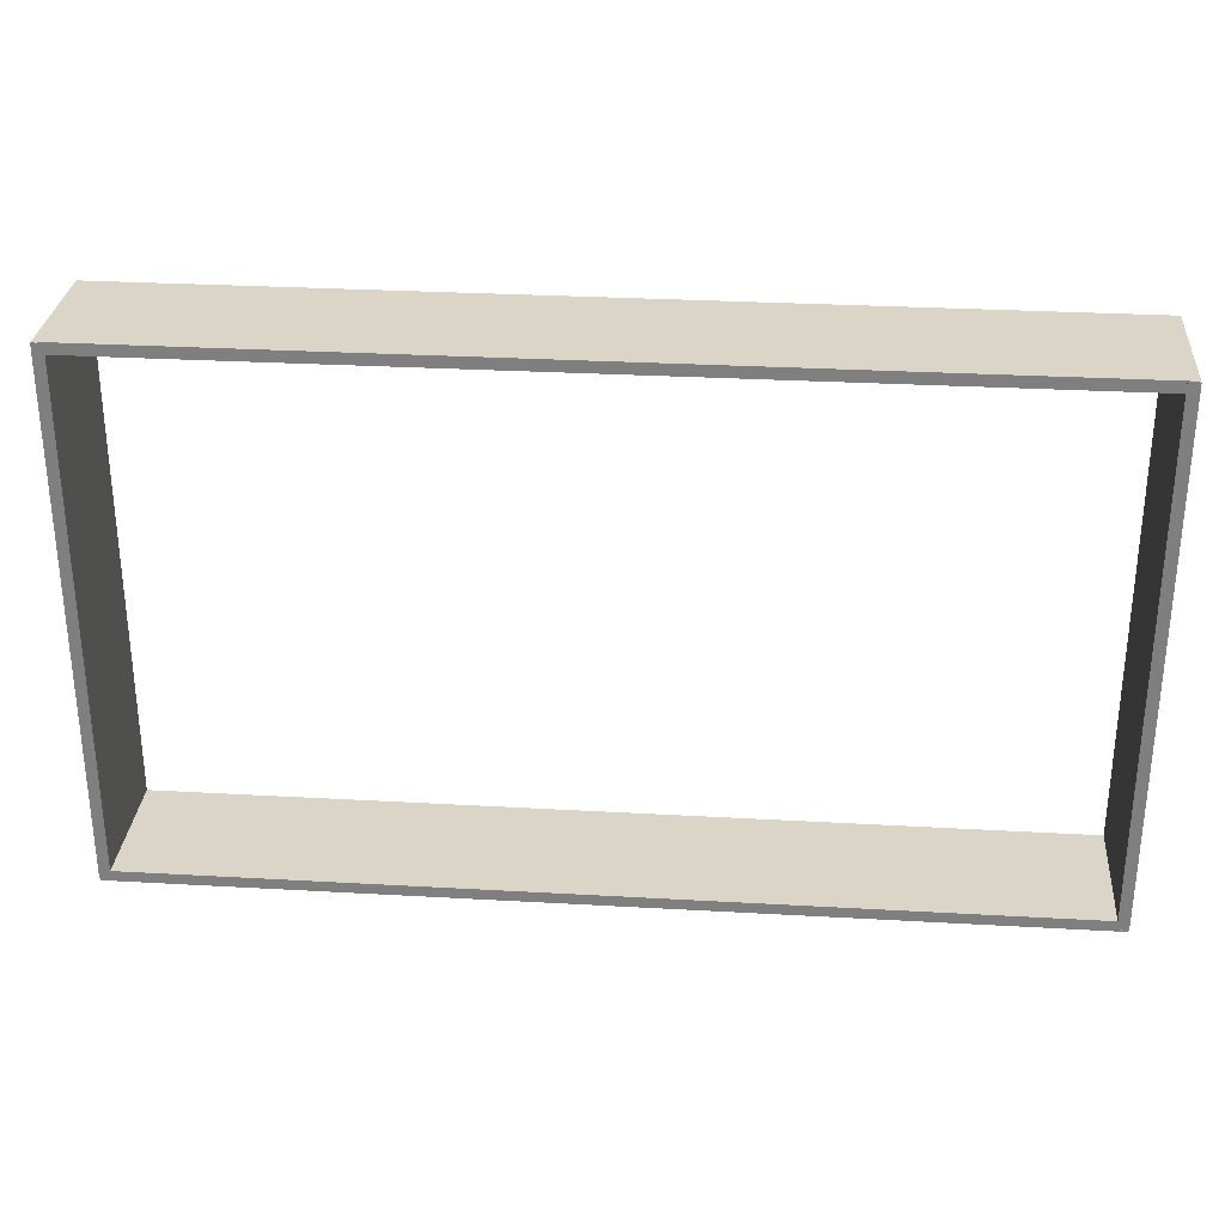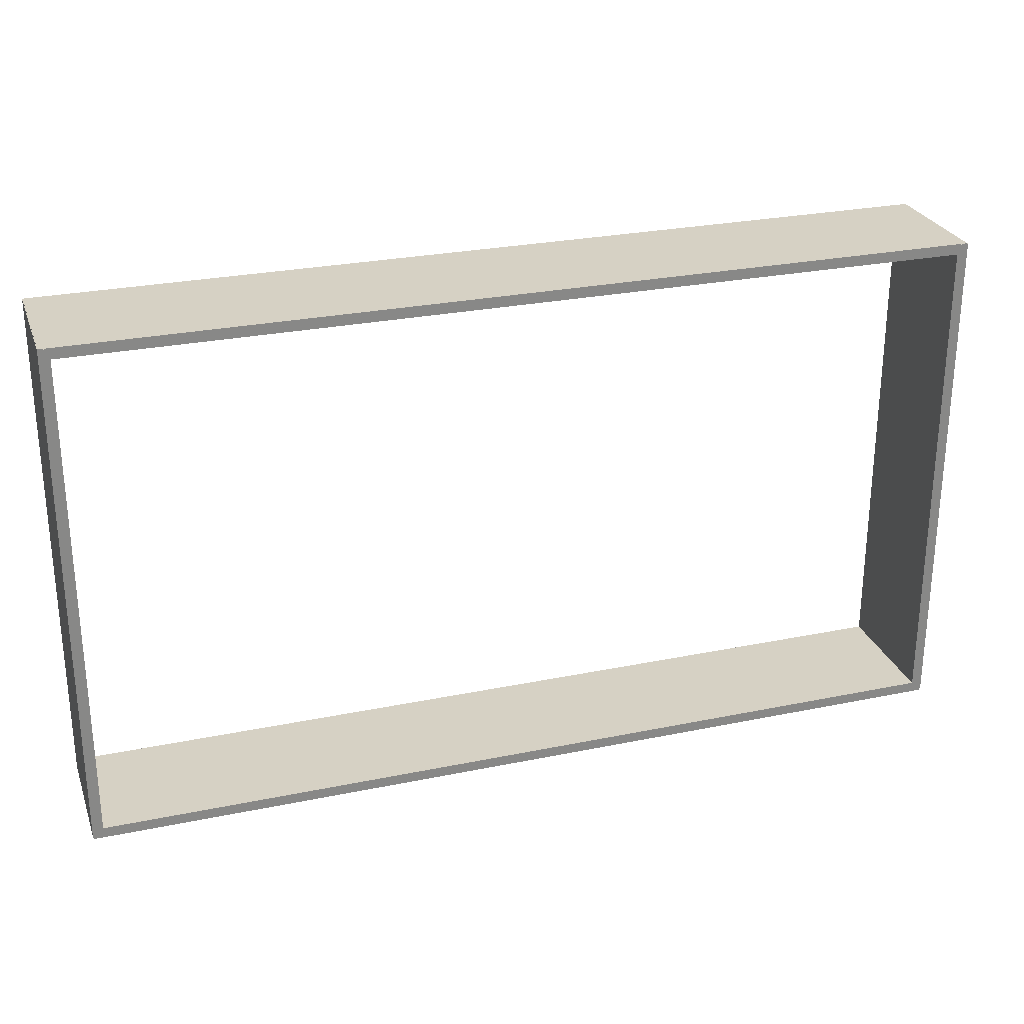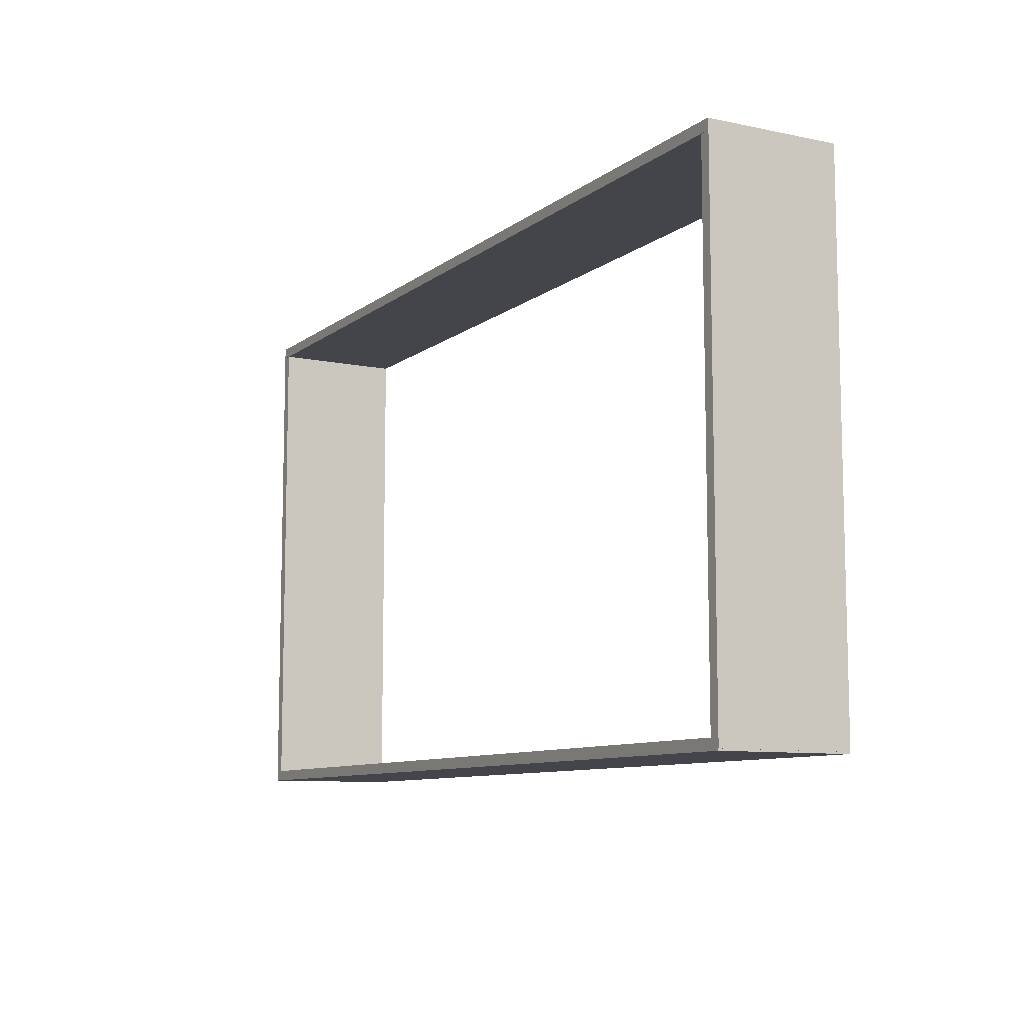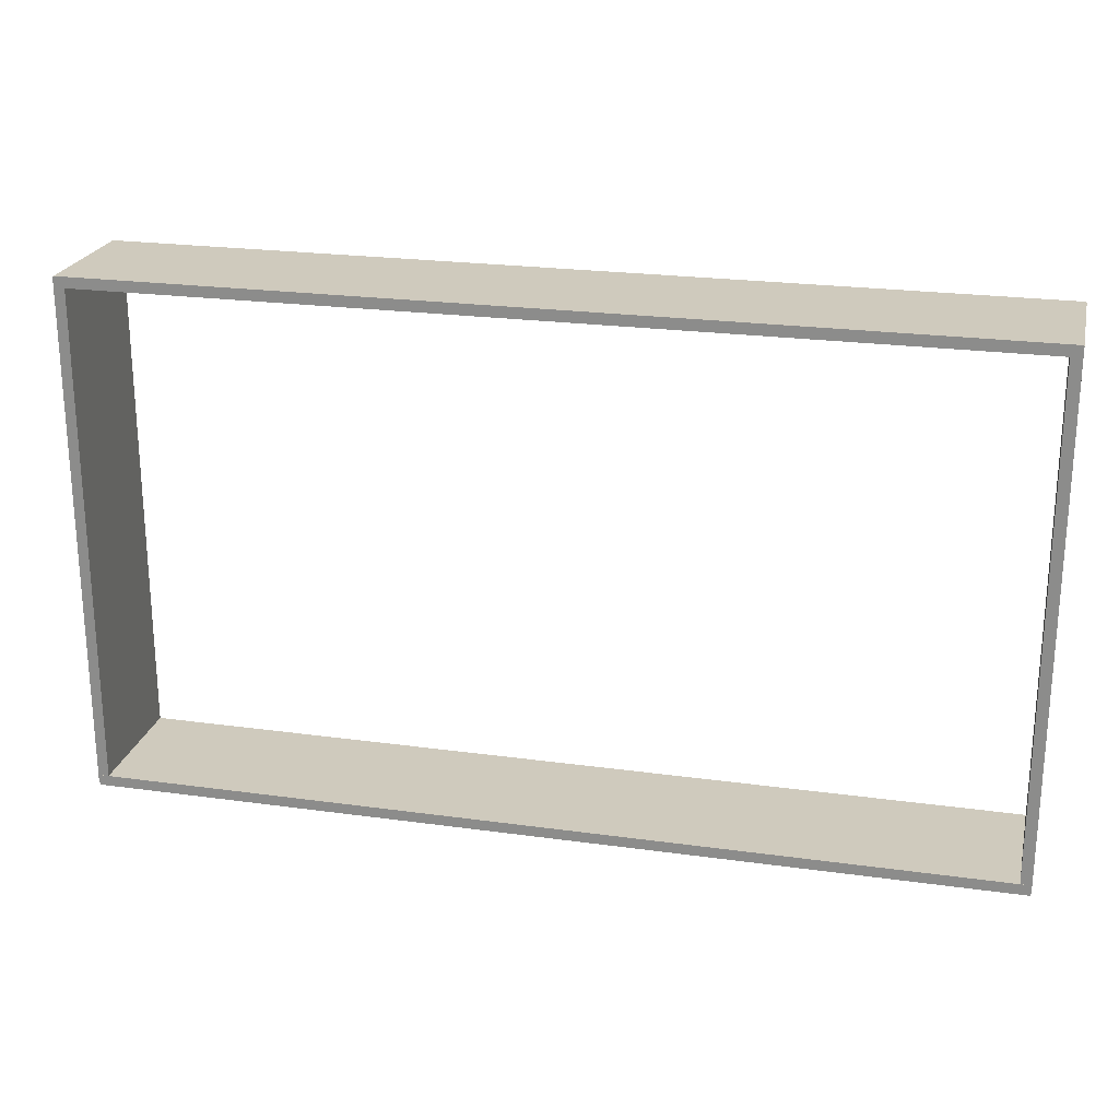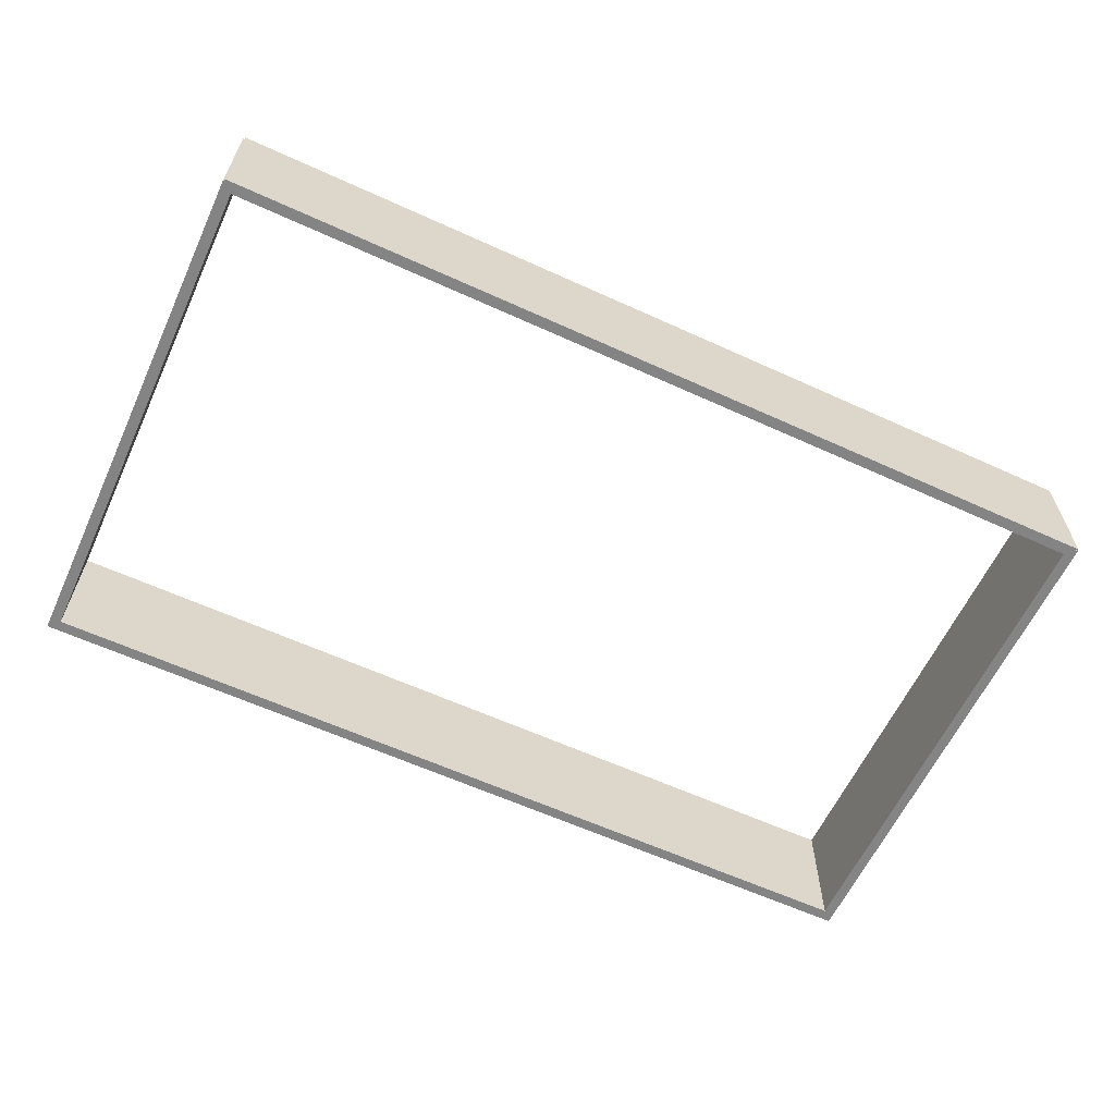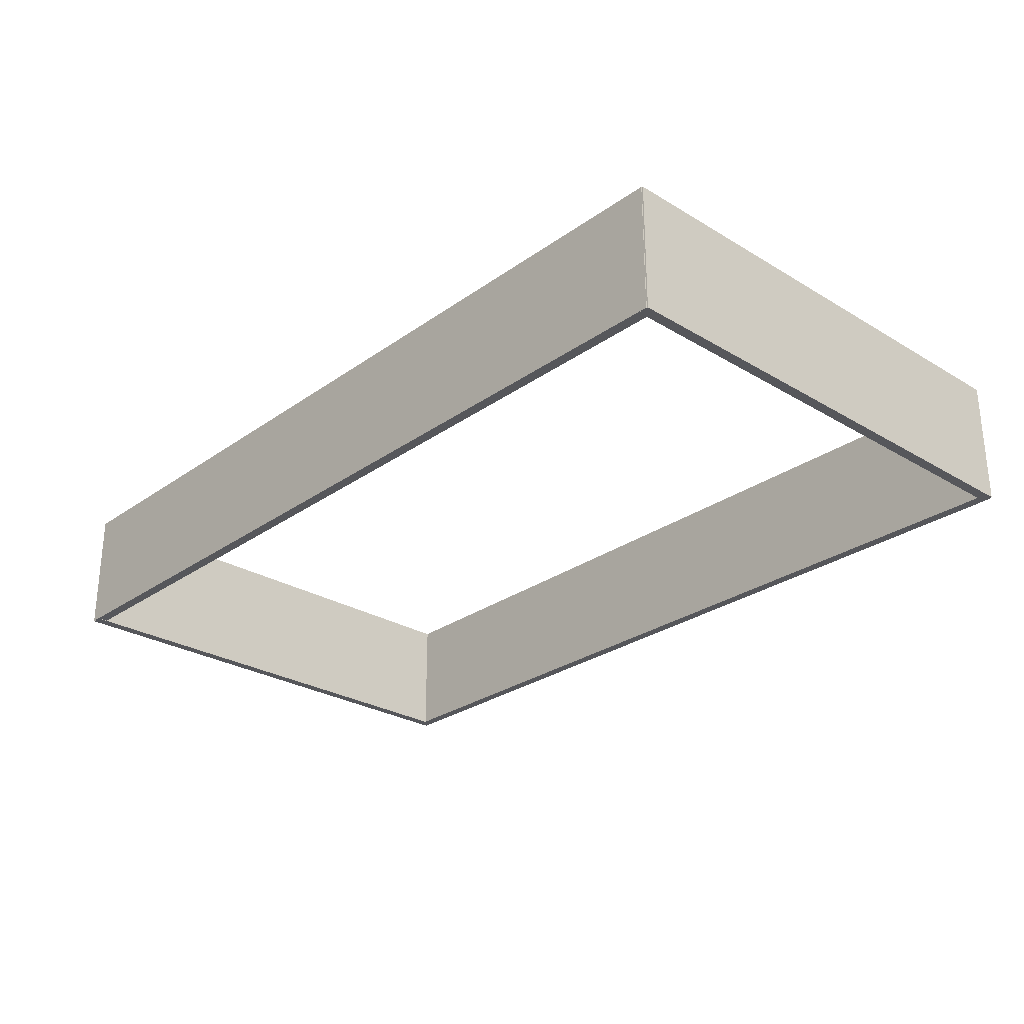
<metadata>
{"format":"obj","ext":"obj","renderer":"f3d","projection":"perspective","resolution":1024,"background":"white","views":[{"elev":29.6,"azim":-175.2,"up":"+Y"},{"elev":26.9,"azim":162.2,"up":"+Y"},{"elev":-9.3,"azim":61.2,"up":"+Y"},{"elev":22.9,"azim":13.3,"up":"+Y"},{"elev":-61.3,"azim":-24.9,"up":"+Z"},{"elev":-27.4,"azim":-132.7,"up":"+Z"}]}
</metadata>
<code>
o box.003_box.002
v -43.95 -24.86 11.48
v -43.95 -24.86 -0.9981
v -43.95 24.87 11.48
v -43.95 24.87 -0.9981
v -42.92 24.87 11.48
v -42.92 24.87 -0.9981
v -42.92 -24.86 -0.9981
v -42.92 -24.86 11.48
v 43.38 24.87 11.48
v 42.34 -24.86 11.48
v 42.34 -24.86 -0.9981
v 42.34 24.87 -0.9981
v 43.38 24.87 -0.9981
v 43.38 -24.86 -0.9981
v 42.34 24.87 11.48
v 43.38 -24.86 11.48
v 43.33 -25.04 -0.984
v 43.33 -25.04 11.49
v 43.33 -24 -0.984
v -43.82 -24 -0.984
v -43.82 -25.04 -0.984
v -43.82 -24 11.49
v 43.33 -24 11.49
v -43.82 -25.04 11.49
v 43.33 23.9 11.49
v -43.82 23.9 11.49
v 43.33 24.93 -0.984
v -43.82 24.93 11.49
v -43.82 23.9 -0.984
v -43.82 24.93 -0.984
v 43.33 23.9 -0.984
v 43.33 24.93 11.49
f 23 19 20 22
f 5 6 4 3
f 5 8 7 6
f 17 21 20 19
f 6 7 2 4
f 24 18 23 22
f 21 24 22 20
f 9 13 12 15
f 13 14 11 12
f 14 16 10 11
f 31 29 30 27
f 16 9 15 10
f 9 16 14 13
f 7 8 1 2
f 18 17 19 23
f 29 26 28 30
f 8 5 3 1
f 25 31 27 32
f 26 25 32 28
f 32 27 30 28
f 17 18 24 21
f 1 3 4 2
f 31 25 26 29
f 11 10 15 12

</code>
